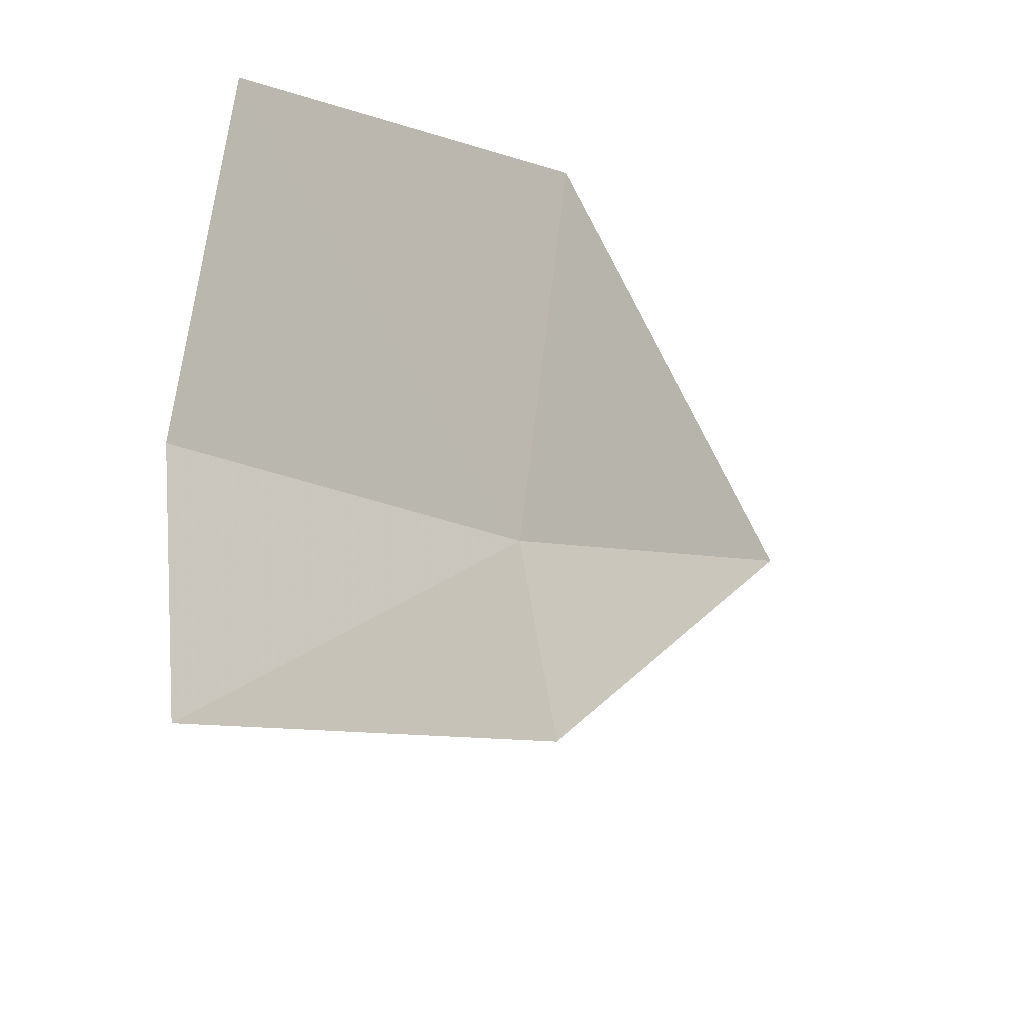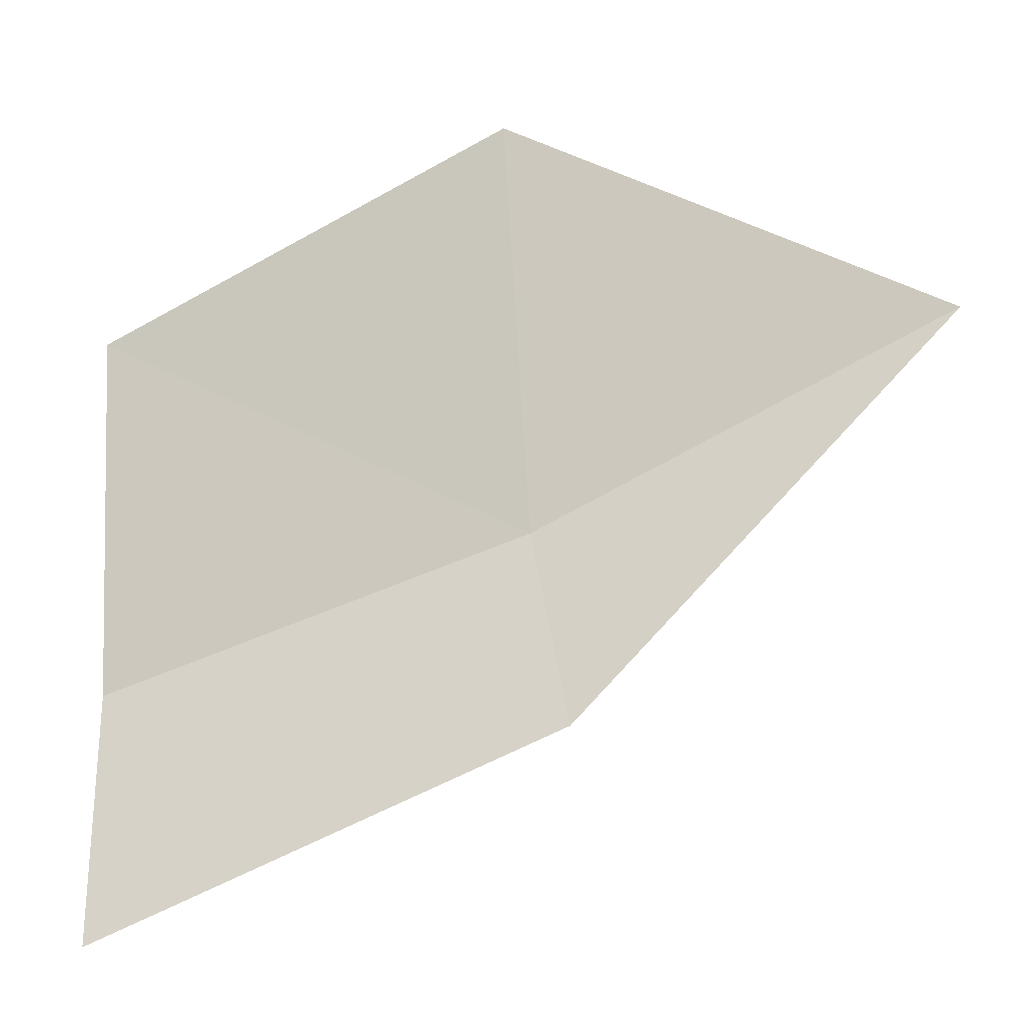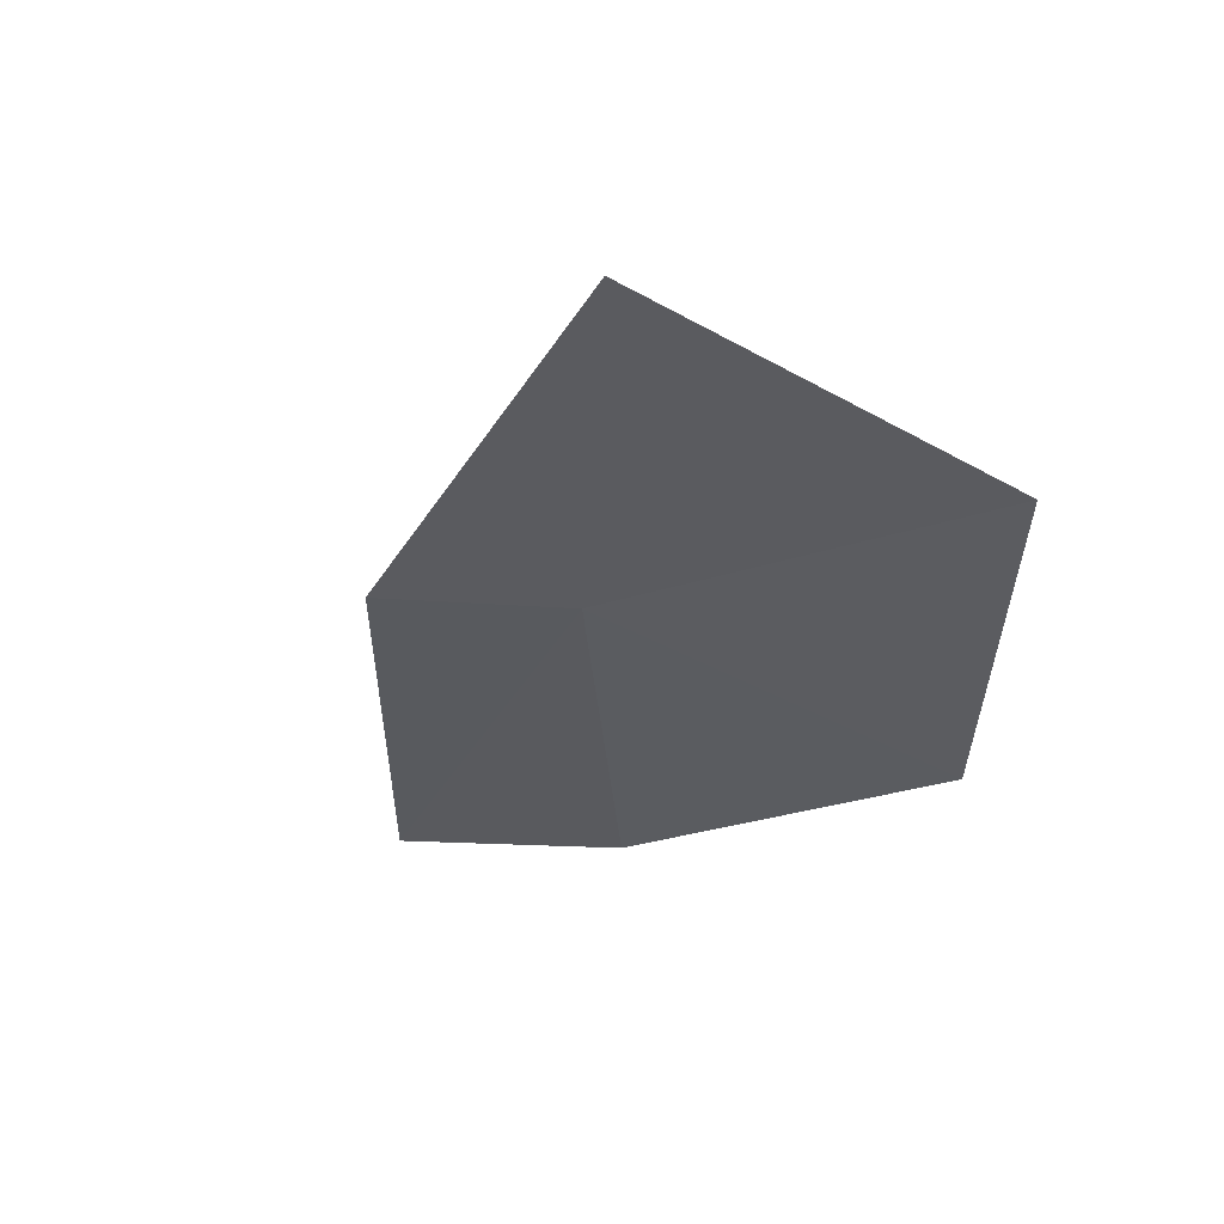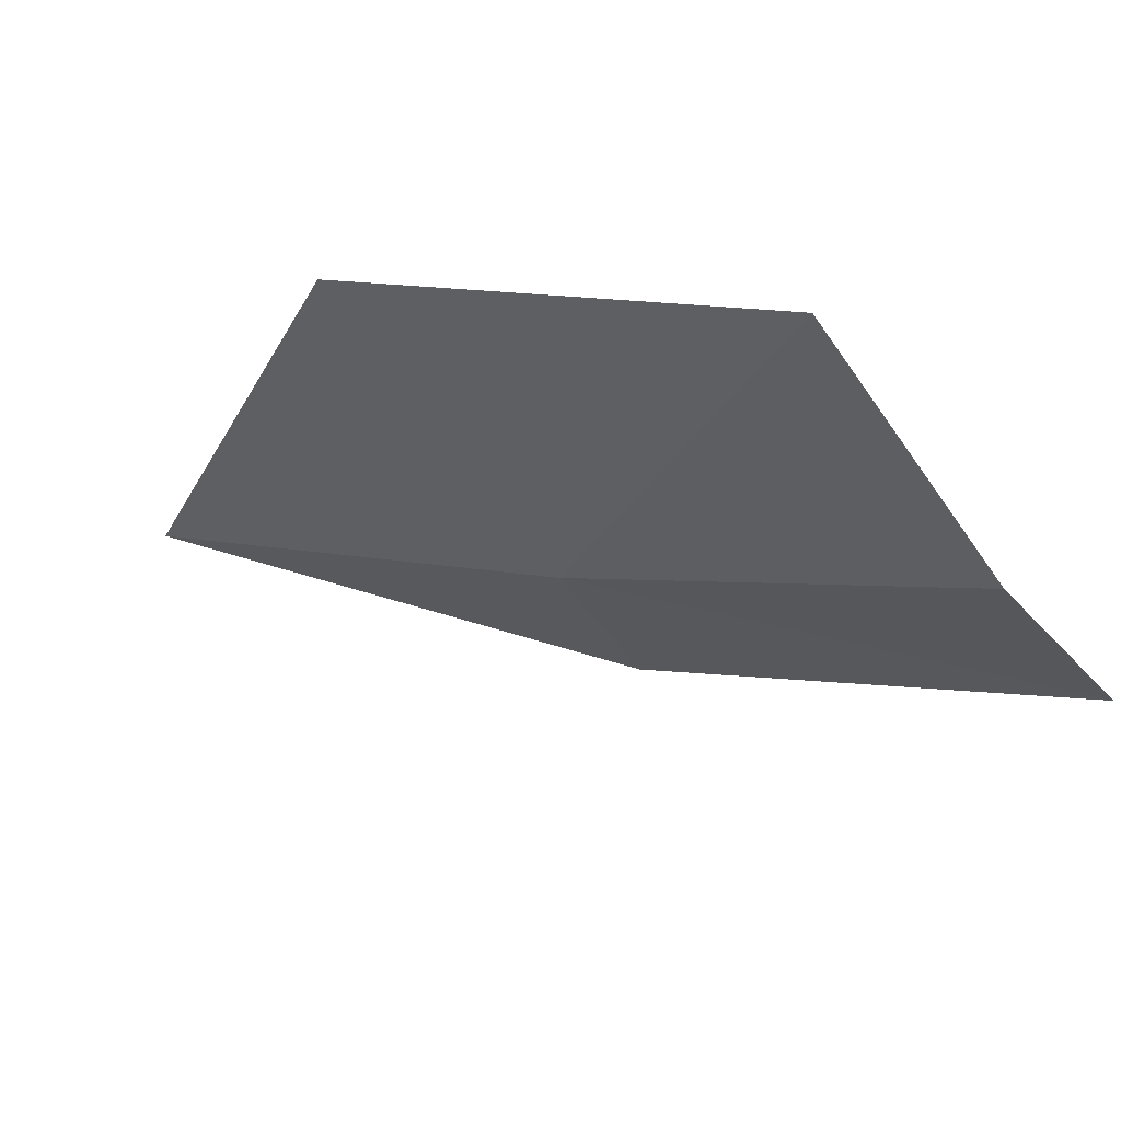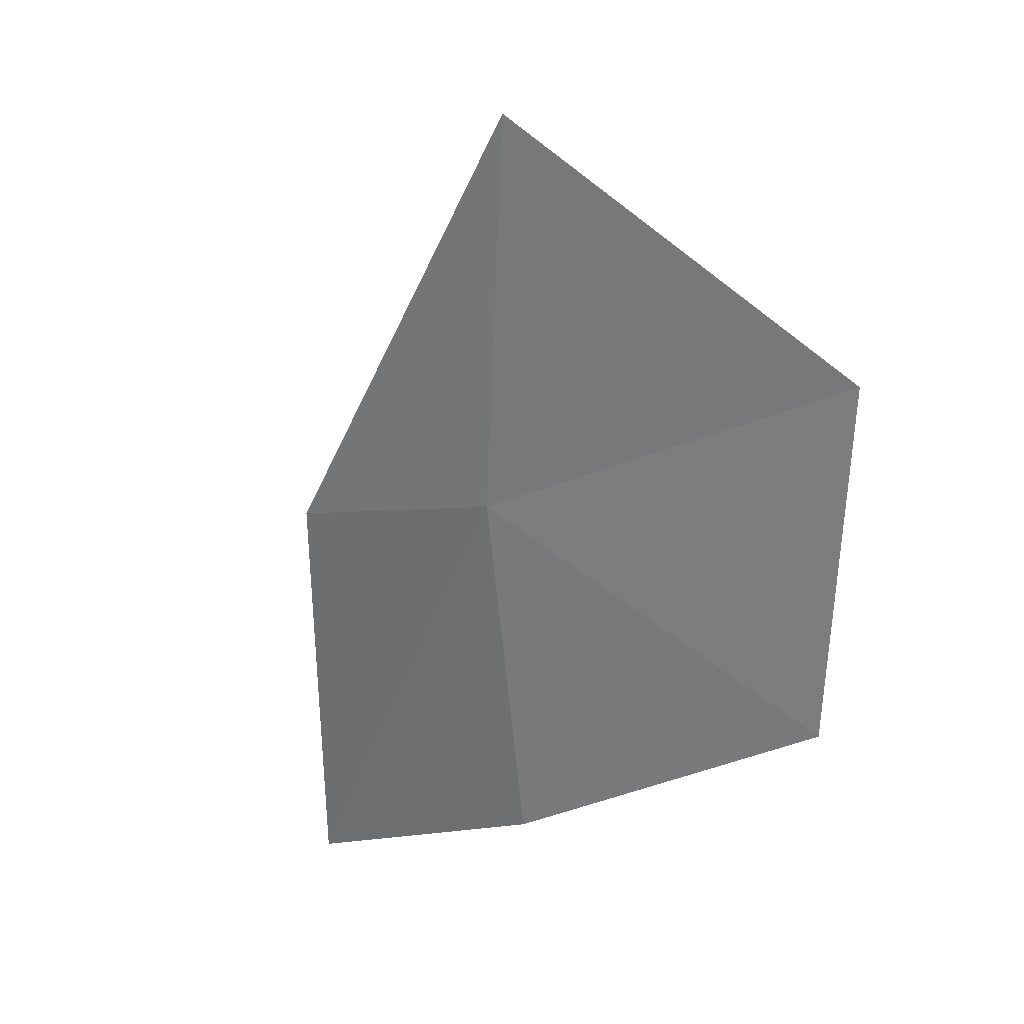
<metadata>
{"format":"obj","ext":"obj","renderer":"f3d","projection":"perspective","resolution":1024,"background":"white","views":[{"elev":-32.2,"azim":113.1,"up":"+Z"},{"elev":-24.8,"azim":-179.1,"up":"+Z"},{"elev":-17.0,"azim":-70.1,"up":"+Y"},{"elev":-39.0,"azim":35.1,"up":"+Y"},{"elev":-40.5,"azim":-69.6,"up":"+Y"}]}
</metadata>
<code>
v -4.245 -13.18 1.254
v -4.21 -13.08 1.848
v -4.818 -12.99 1.494
v -3.623 -13.3 1.617
v -4.296 -13.14 0.9661
v -3.642 -13.37 1.092
v -3.647 -13.33 0.7244
f 1 2 3
f 1 4 2
f 1 3 5
f 1 6 4
f 1 5 7
f 1 7 6

</code>
